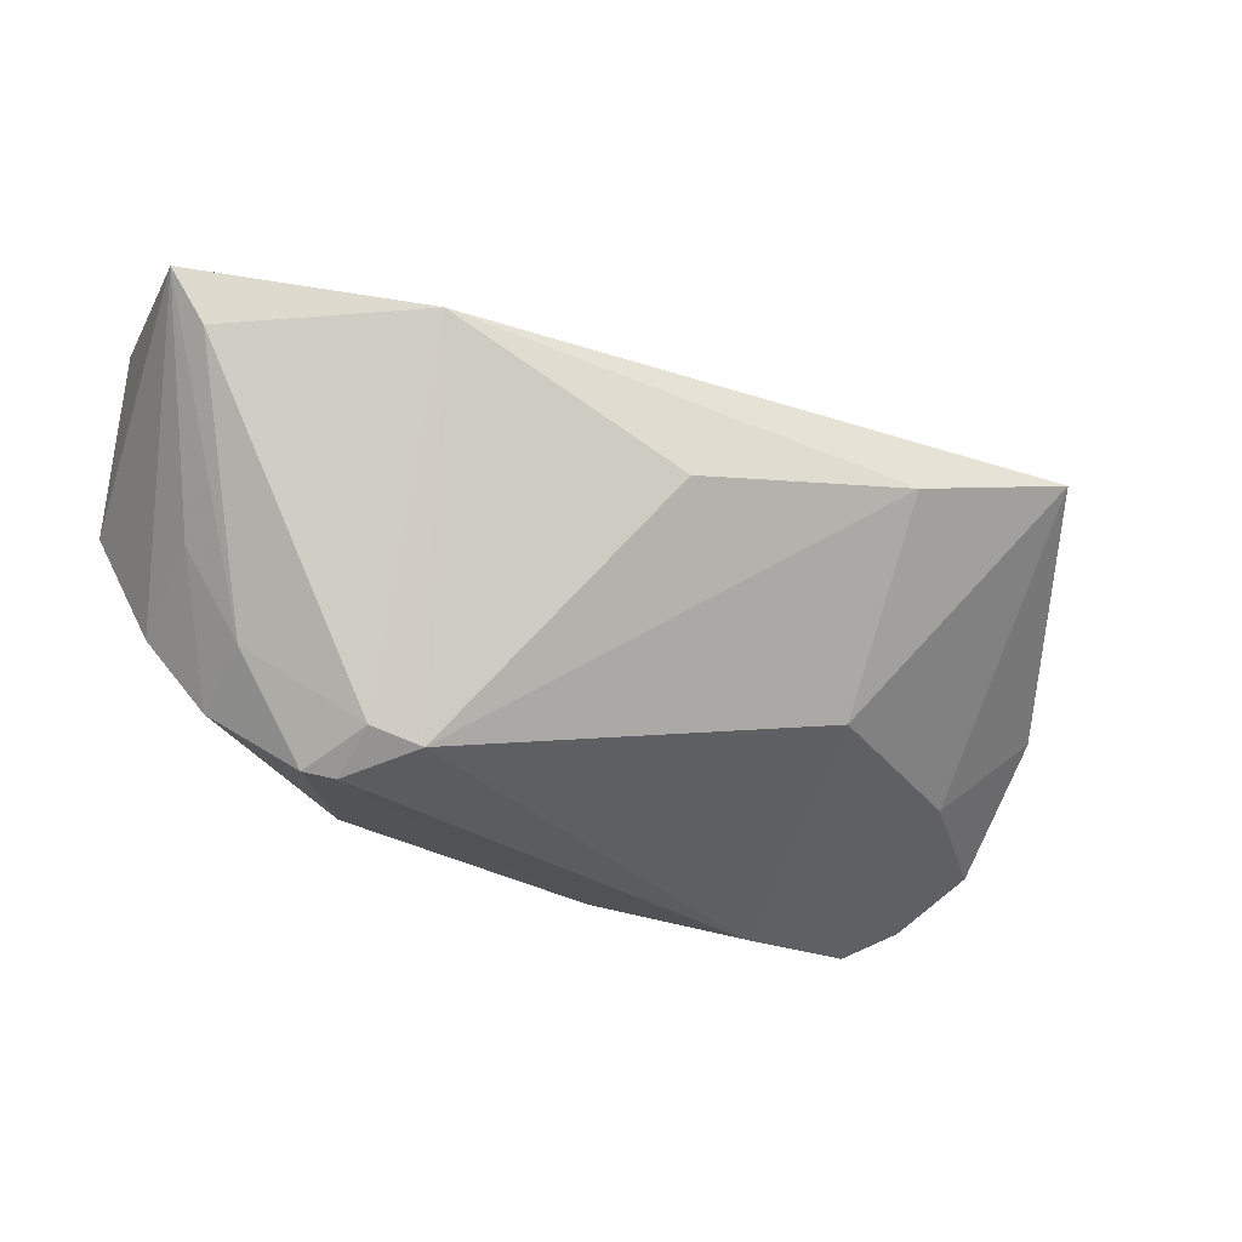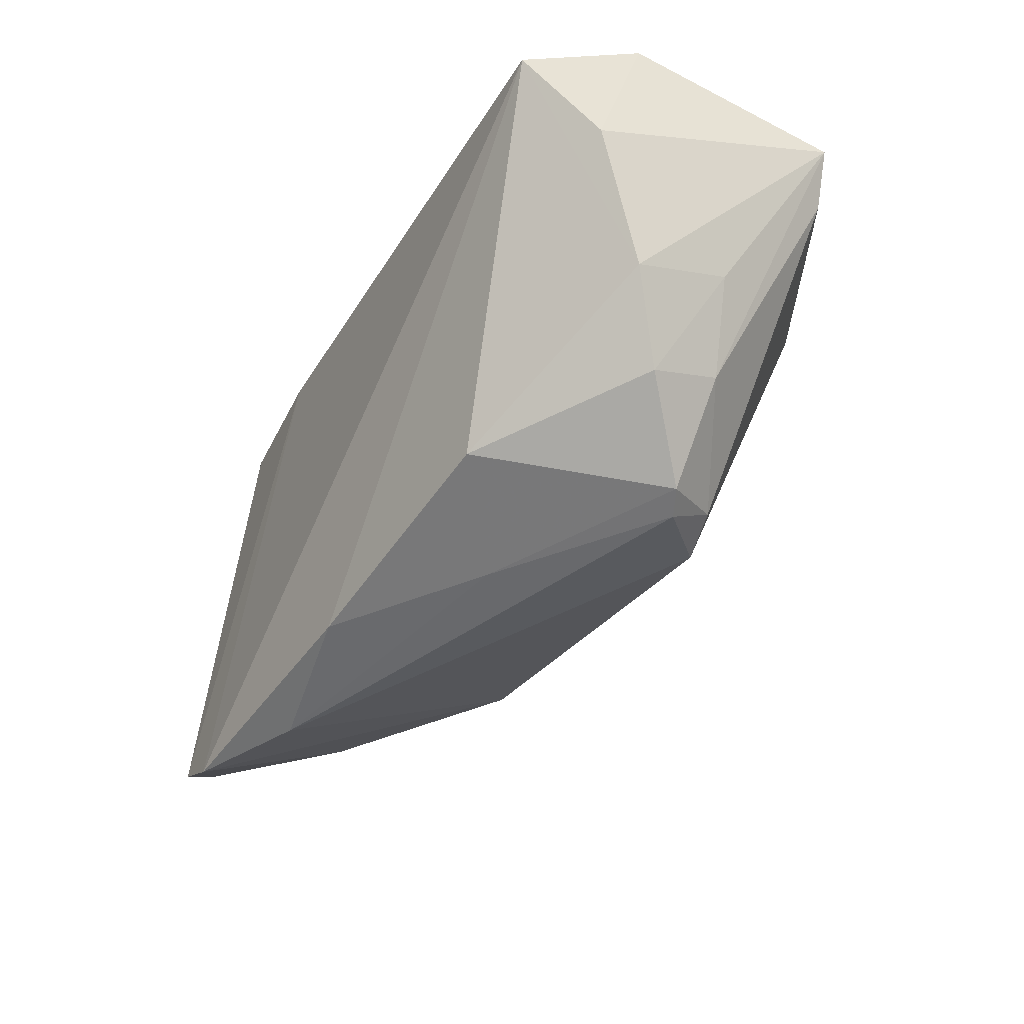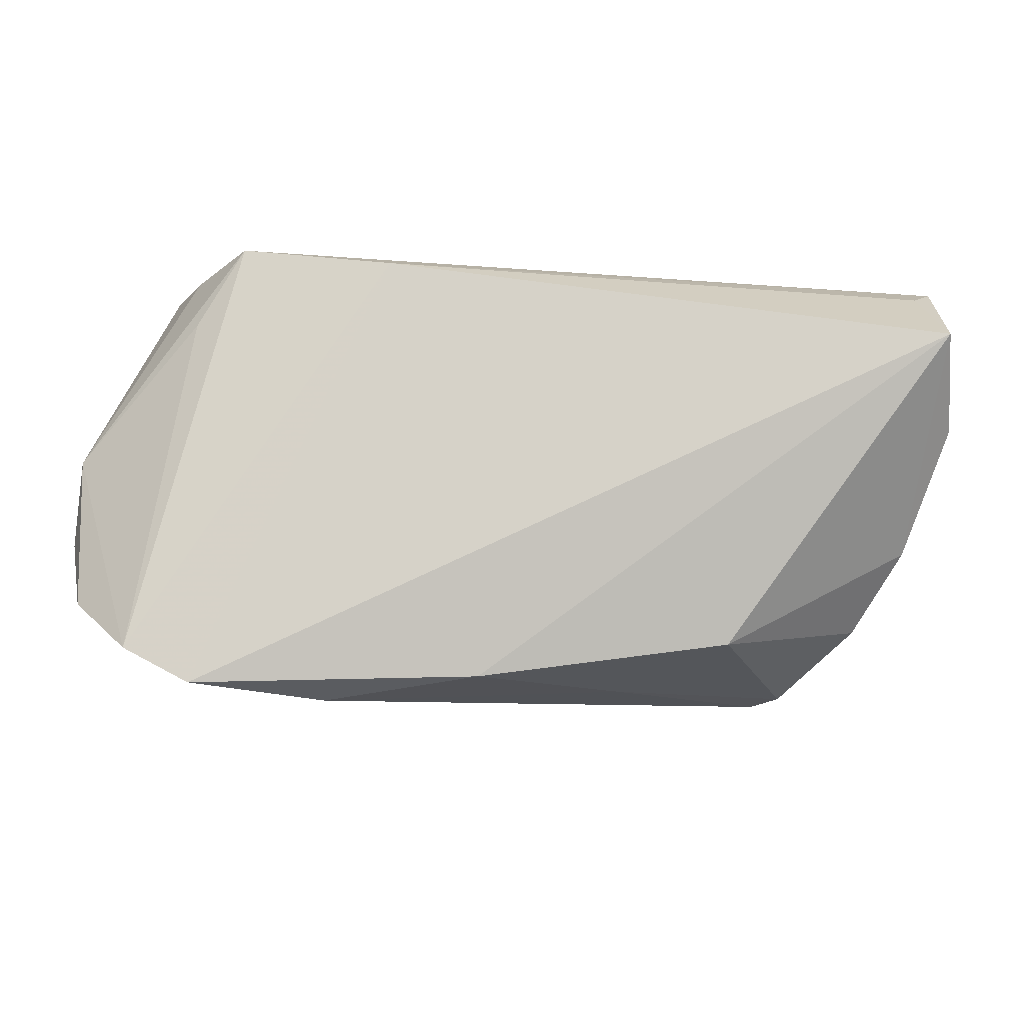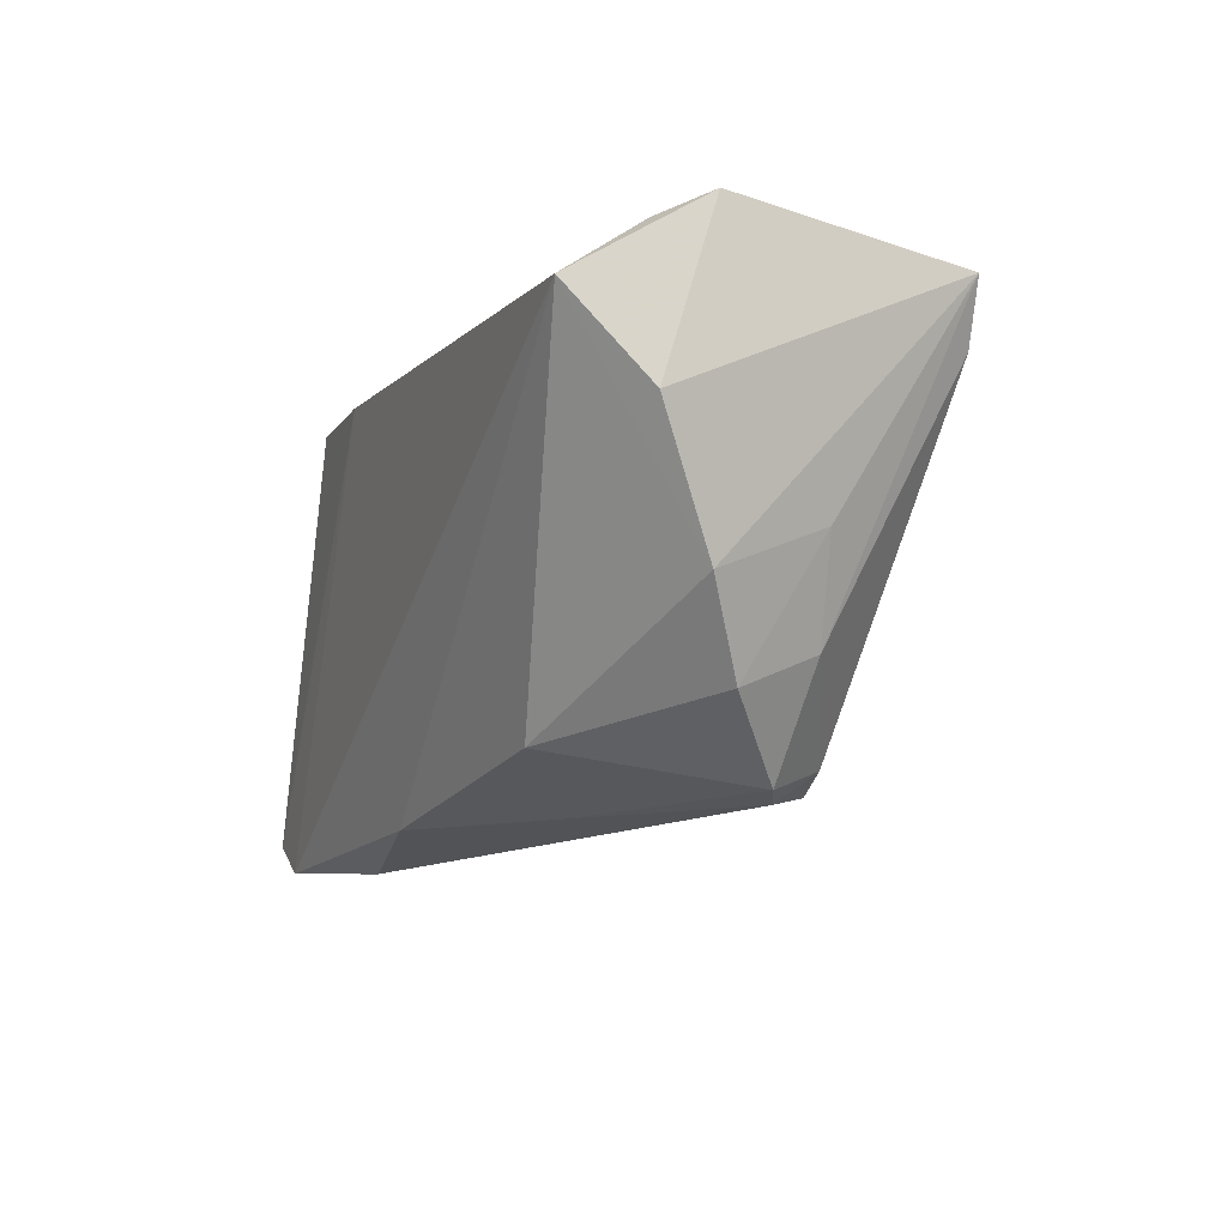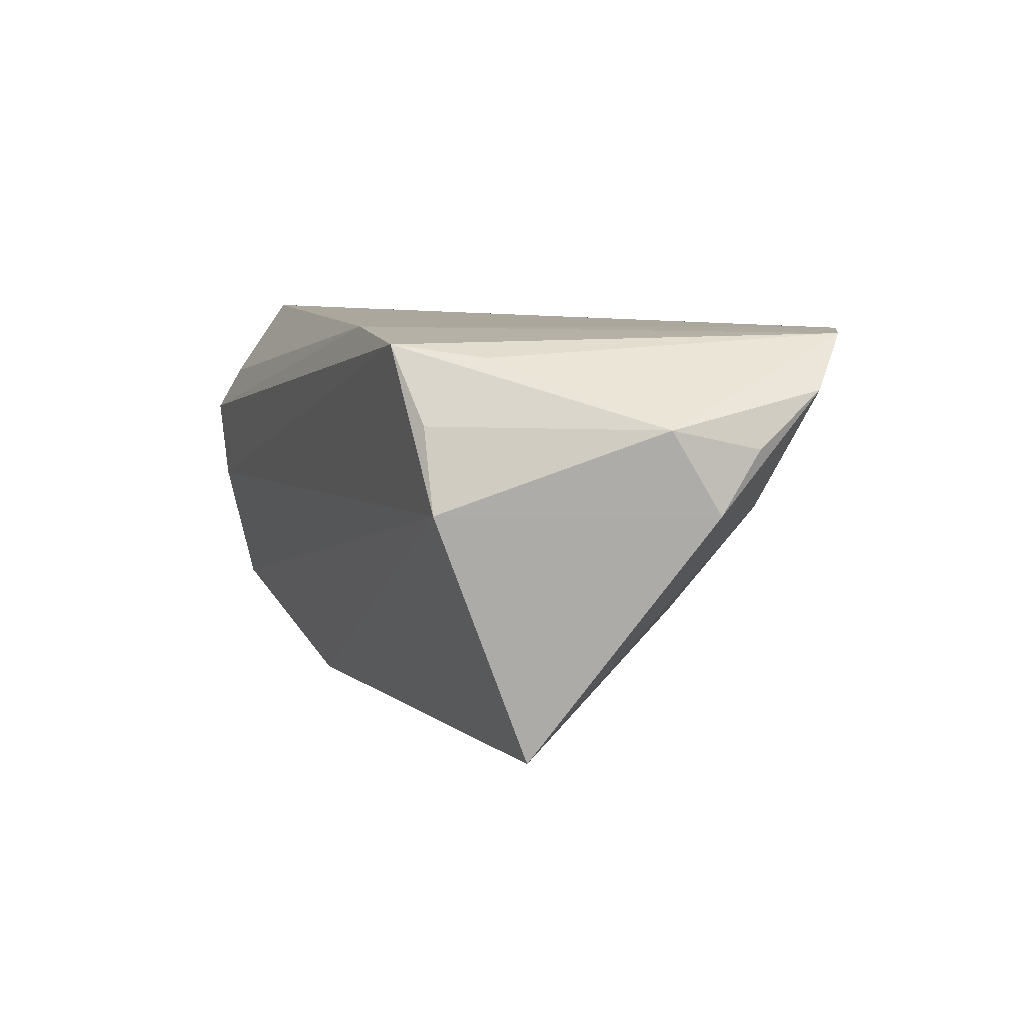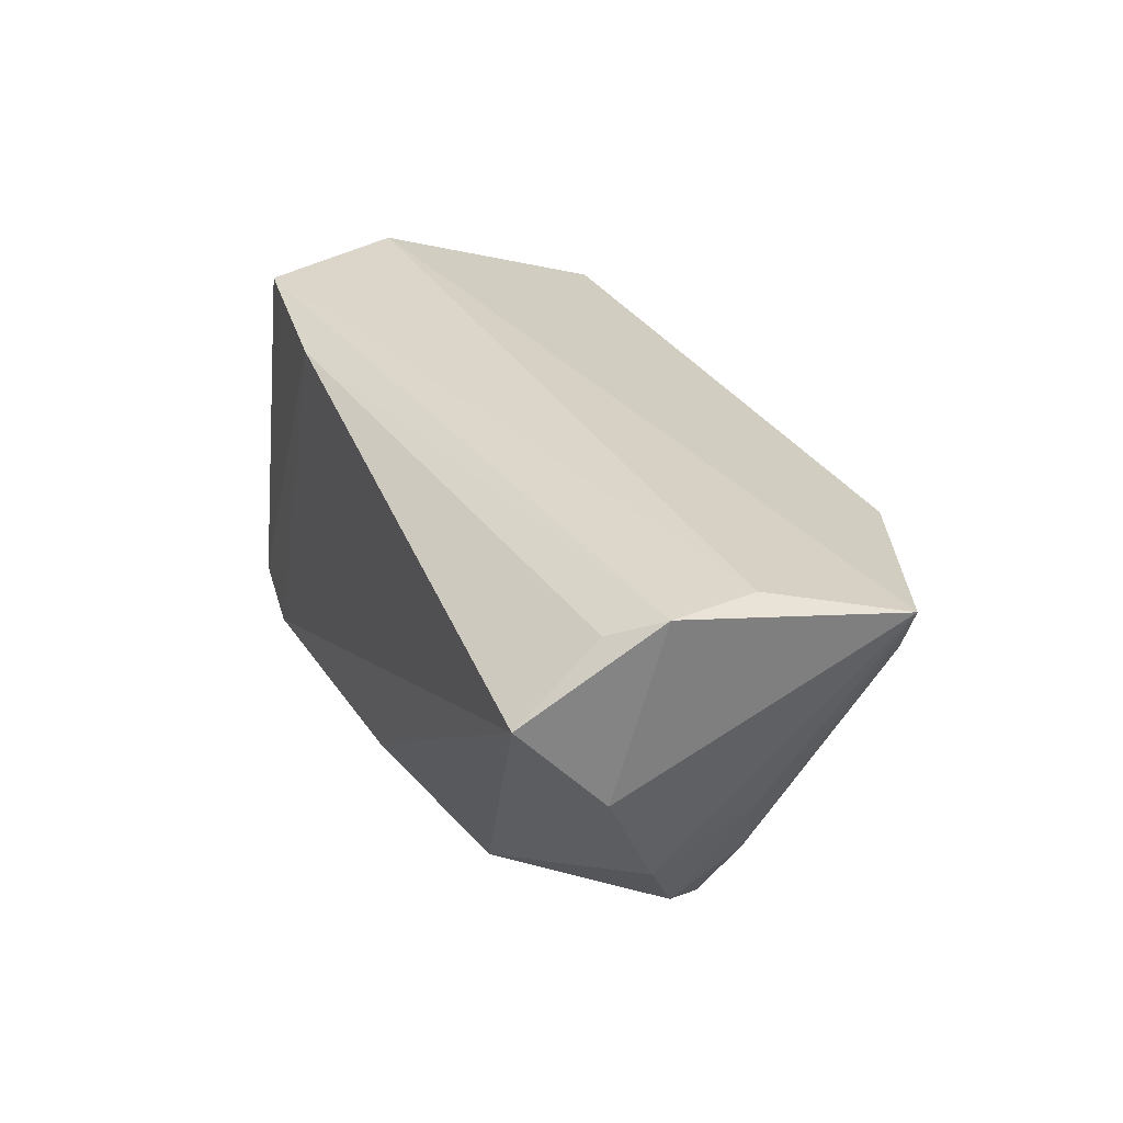
<metadata>
{"format":"obj","ext":"obj","renderer":"f3d","projection":"perspective","resolution":1024,"background":"white","views":[{"elev":-26.4,"azim":157.9,"up":"+Y"},{"elev":-42.9,"azim":62.7,"up":"+Y"},{"elev":-11.6,"azim":-2.5,"up":"+Y"},{"elev":-12.7,"azim":68.9,"up":"+Y"},{"elev":8.3,"azim":-110.9,"up":"+Z"},{"elev":31.8,"azim":68.4,"up":"+Y"}]}
</metadata>
<code>
v -0.03694 0.02484 0.02126
v 0.04389 -0.02083 0.0004491
v 0.02891 0.01459 -0.03144
v 0.04286 -0.01665 -0.008896
v -0.04357 0.02305 0.01233
v -0.04221 -0.03046 0.02243
v 0.0248 -0.0245 0.01524
v 0.03149 -0.0299 -0.008844
v 0.04896 -0.005399 -0.007311
v -0.02679 0.005597 -0.03017
v -0.01845 0.02306 0.02243
v 0.05559 0.01977 -0.02061
v 0.01162 -0.0295 0.005805
v 0.03016 -0.02596 -0.01478
v -0.04868 0.01251 -0.02664
v 0.03498 -0.02897 -0.007286
v 0.05139 0.02232 0.01228
v 0.0517 0.01296 -0.02136
v 0.04991 -0.011 0.005465
v -0.05692 -0.02003 0.01622
v -0.02597 -0.03193 0.01615
v -0.0588 -0.01158 0.009904
v -0.04278 0.01525 0.01982
v 0.05502 0.004136 0.01286
v 0.05475 0.02484 0.006489
v 0.0009465 0.001046 -0.03068
v -0.05908 -0.006737 0.002557
v -0.02479 -0.01682 -0.01476
v 0.0243 -0.0279 -0.01572
v -0.05778 -0.001123 0.01235
v -0.04522 -0.01813 0.001315
v 0.05241 0.0243 -0.003948
v 0.05315 0.01464 0.02243
v -0.006997 -0.02914 0.01898
v -0.04738 0.02331 0.002603
v -0.05016 -0.02624 0.02224
f 3 18 14
f 25 1 11
f 23 1 30
f 6 11 36
f 11 1 36
f 1 23 36
f 36 23 30
f 7 34 13
f 7 2 19
f 4 14 18
f 6 34 33
f 33 11 6
f 33 34 7
f 24 25 33
f 33 19 24
f 7 19 33
f 12 18 3
f 12 25 24
f 24 19 12
f 12 4 18
f 6 28 21
f 8 13 21
f 21 34 6
f 21 13 34
f 30 27 22
f 27 15 31
f 31 15 28
f 31 28 6
f 29 14 8
f 3 14 29
f 29 26 3
f 8 21 29
f 29 21 28
f 8 14 16
f 14 4 16
f 16 4 2
f 16 2 7
f 16 13 8
f 7 13 16
f 17 25 11
f 11 33 17
f 17 33 25
f 1 25 32
f 25 12 32
f 9 12 19
f 4 12 9
f 9 19 2
f 2 4 9
f 30 1 5
f 35 27 30
f 35 15 27
f 30 5 35
f 35 32 12
f 1 32 35
f 35 5 1
f 35 12 3
f 3 15 35
f 3 26 10
f 10 15 3
f 28 15 10
f 10 29 28
f 26 29 10
f 20 22 27
f 27 31 20
f 20 36 30
f 30 22 20
f 6 36 20
f 20 31 6

</code>
